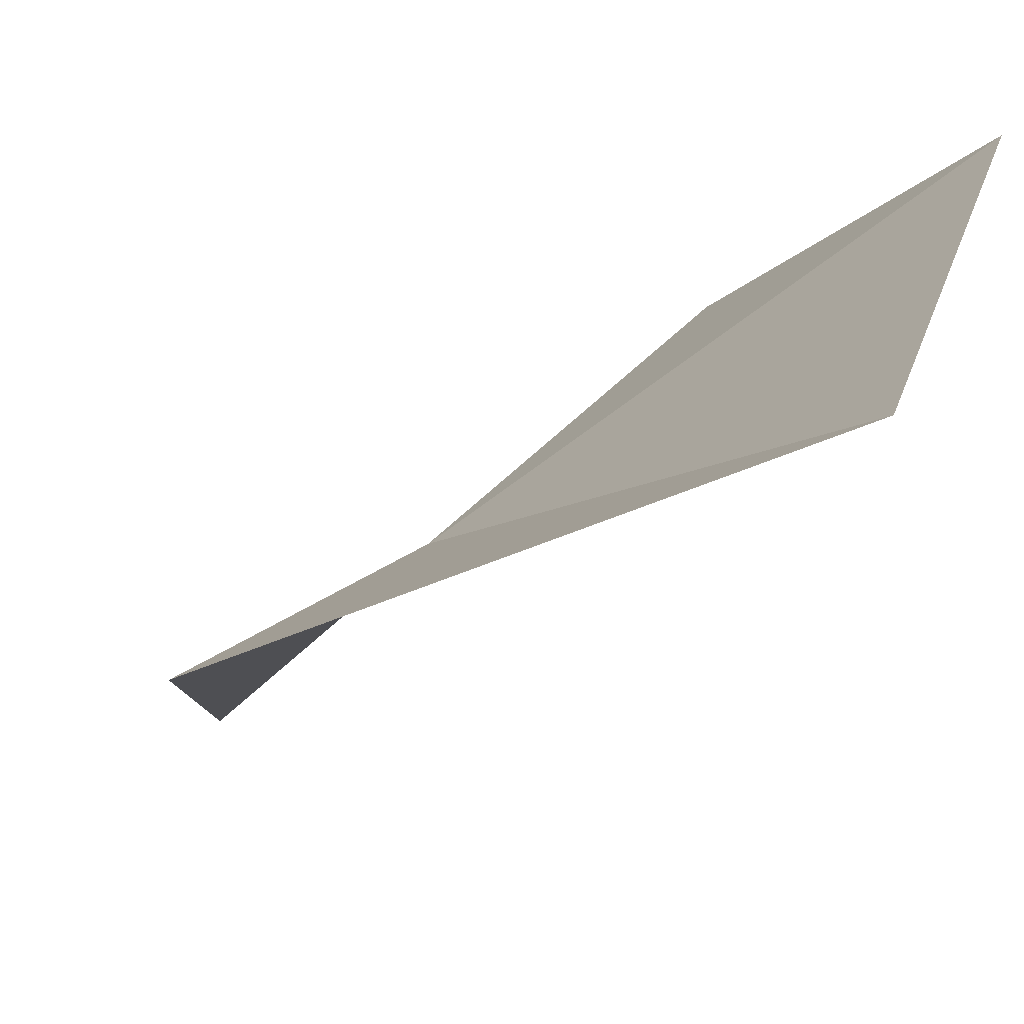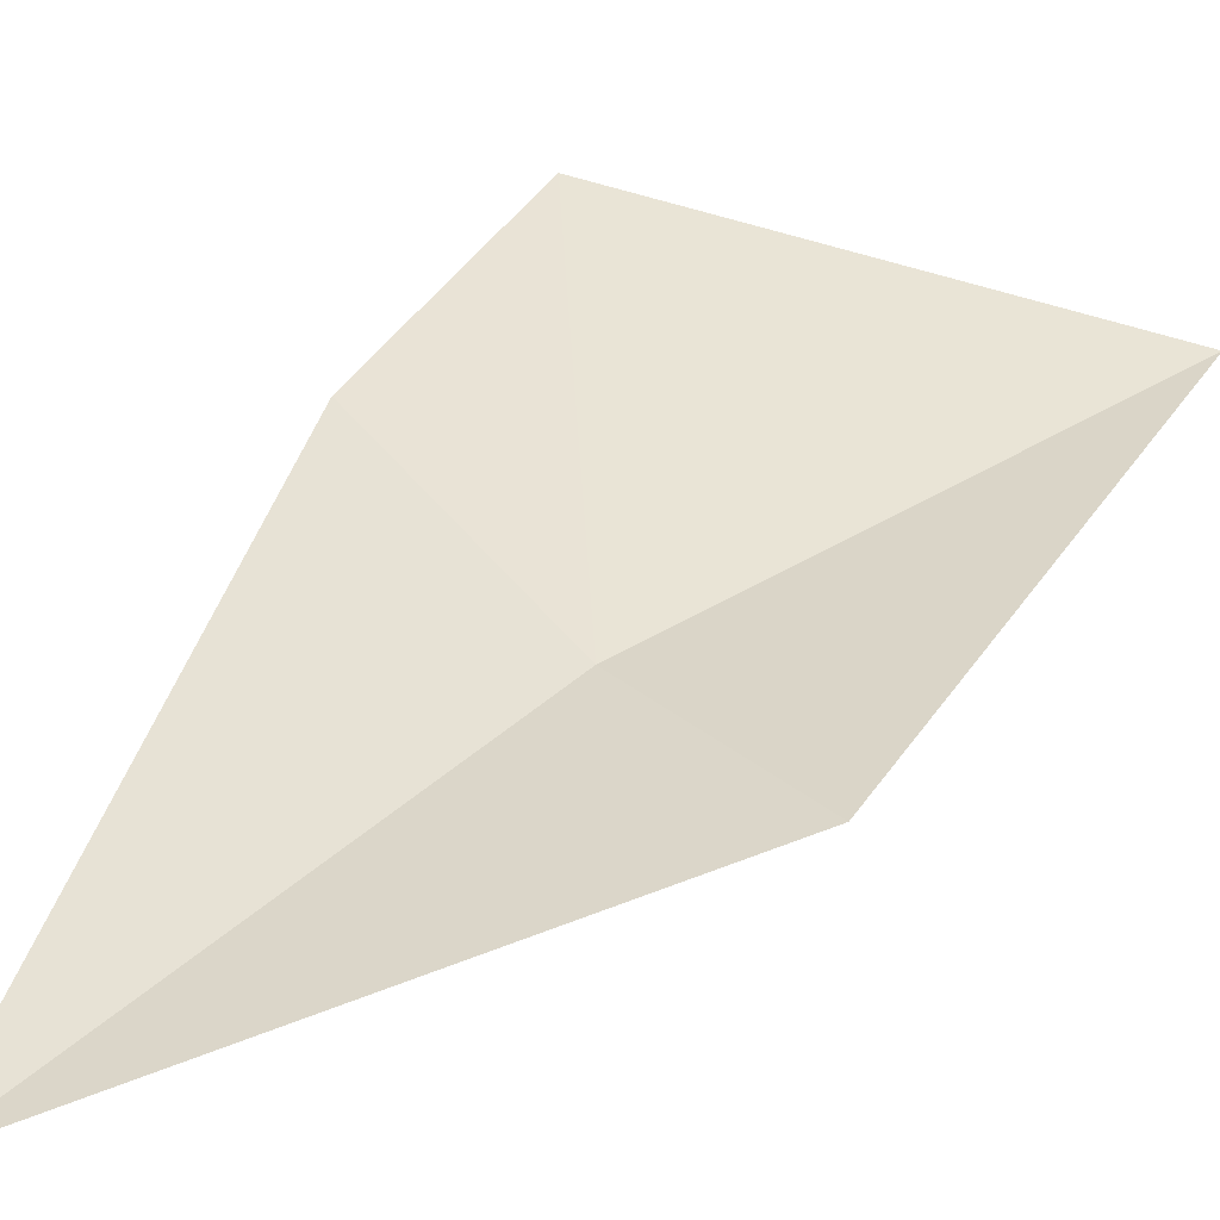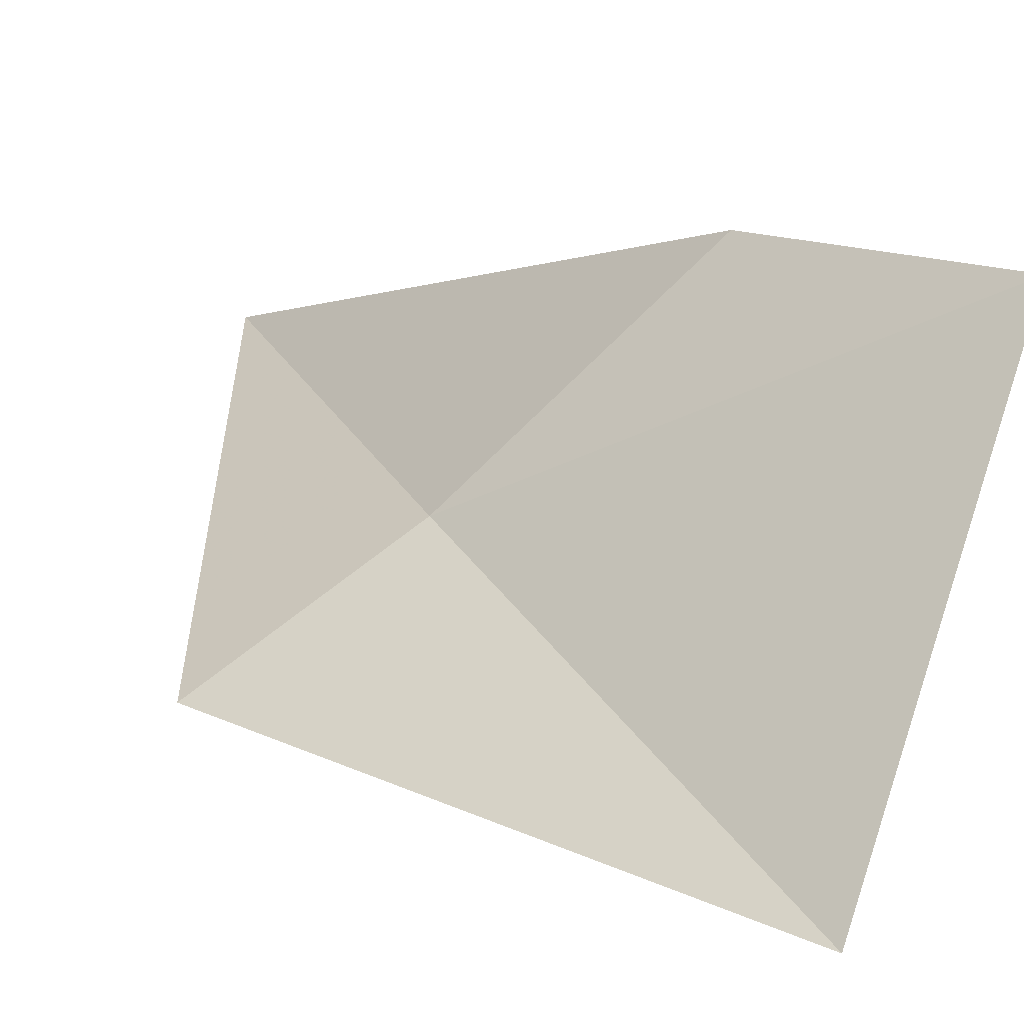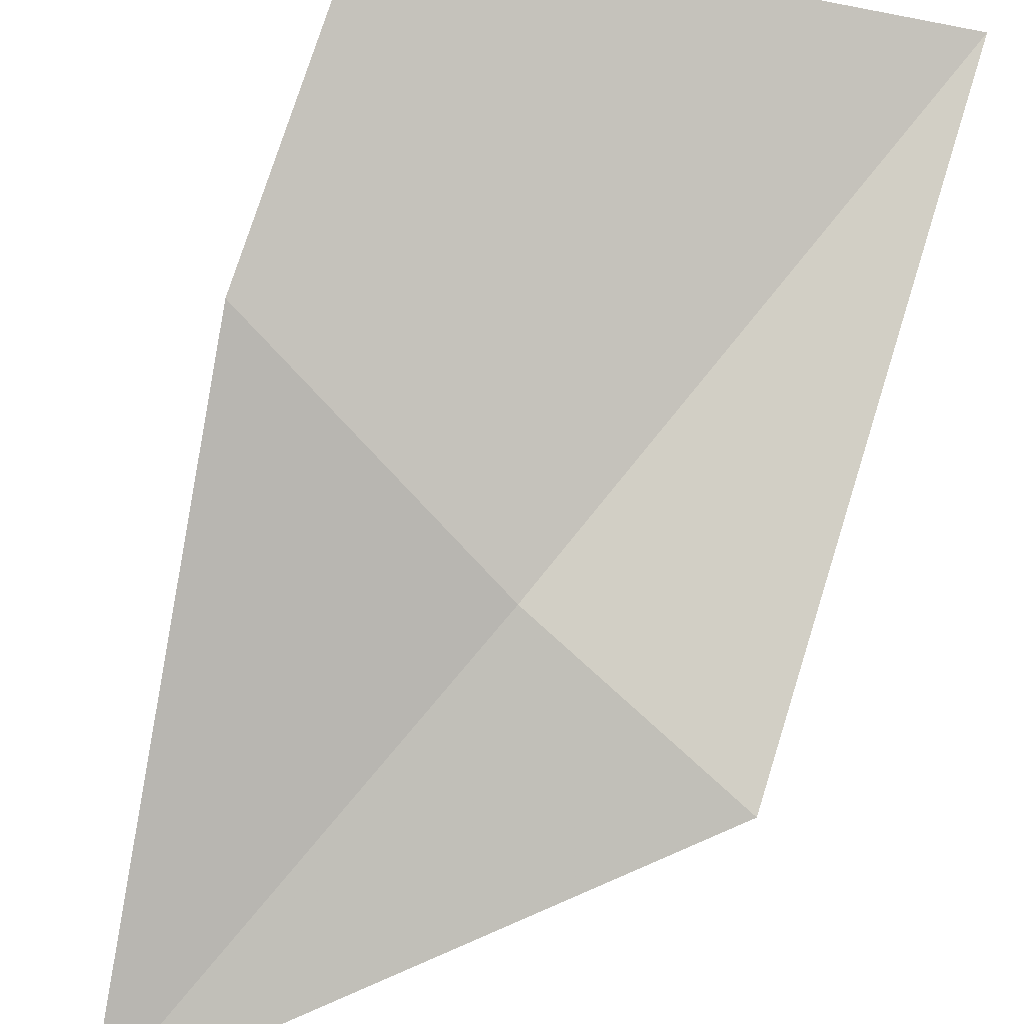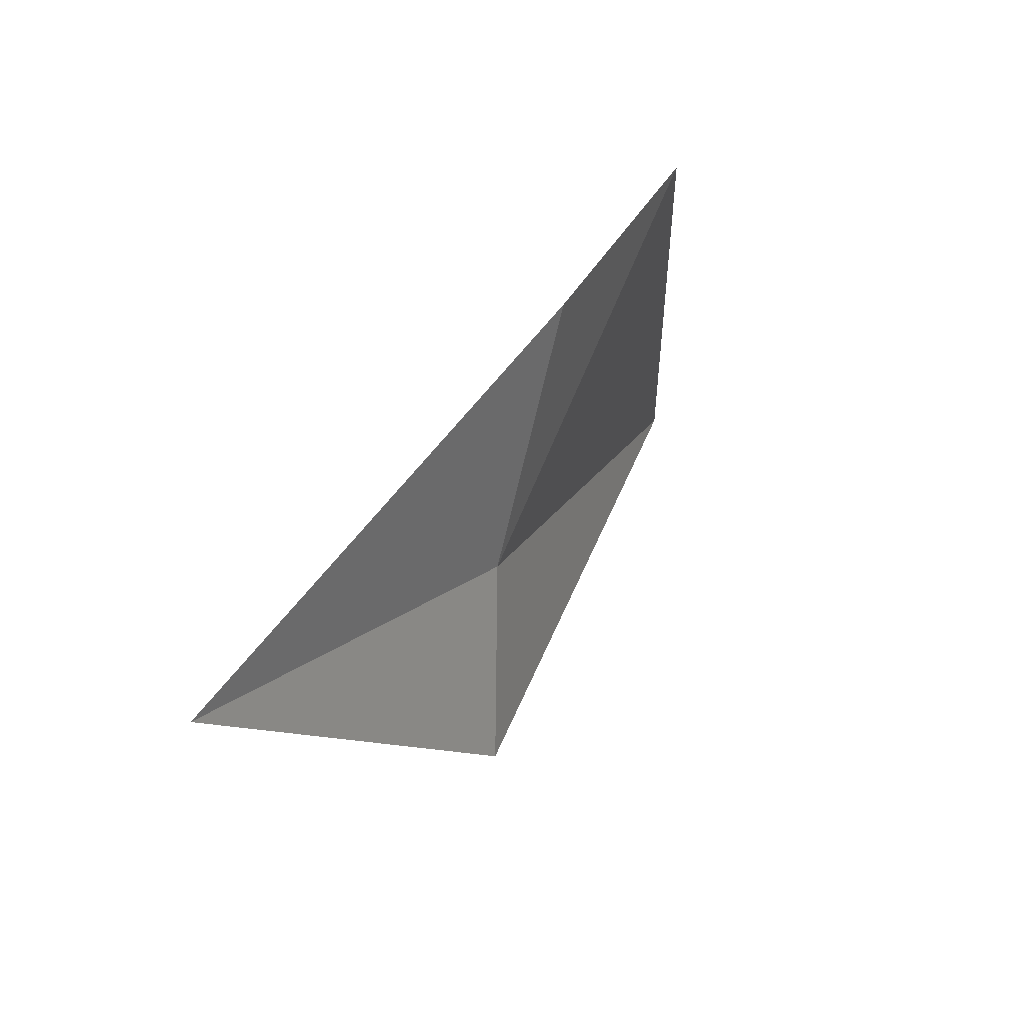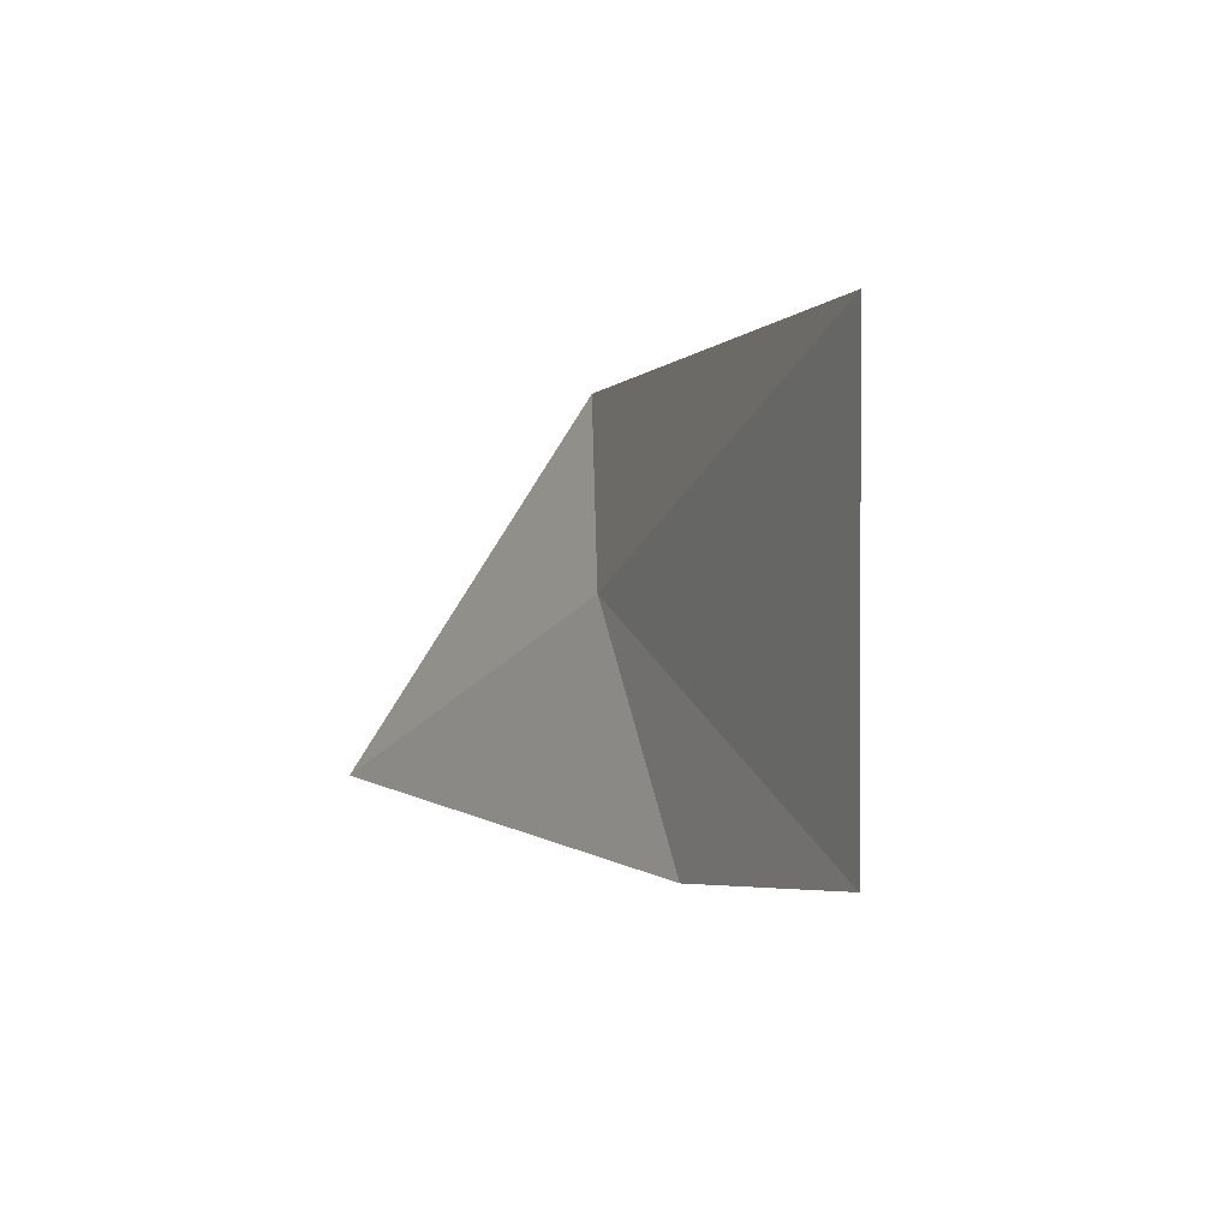
<metadata>
{"format":"obj","ext":"obj","renderer":"f3d","projection":"perspective","resolution":1024,"background":"white","views":[{"elev":12.3,"azim":133.0,"up":"+Z"},{"elev":5.6,"azim":39.4,"up":"+Z"},{"elev":54.2,"azim":136.0,"up":"+Z"},{"elev":57.0,"azim":27.7,"up":"+Z"},{"elev":-61.1,"azim":-73.3,"up":"+Y"},{"elev":71.7,"azim":-74.2,"up":"+Y"}]}
</metadata>
<code>
v -0.9379 8.481 5.693
v -0.5061 10.19 6.292
v -0.2099 8.339 5.464
v -1.436 7.128 4.865
v -1.888 9.491 6.701
v -1.815 8.641 6.204
f 1 3 4
f 1 6 5
f 1 5 2
f 1 4 6
f 1 2 3

</code>
